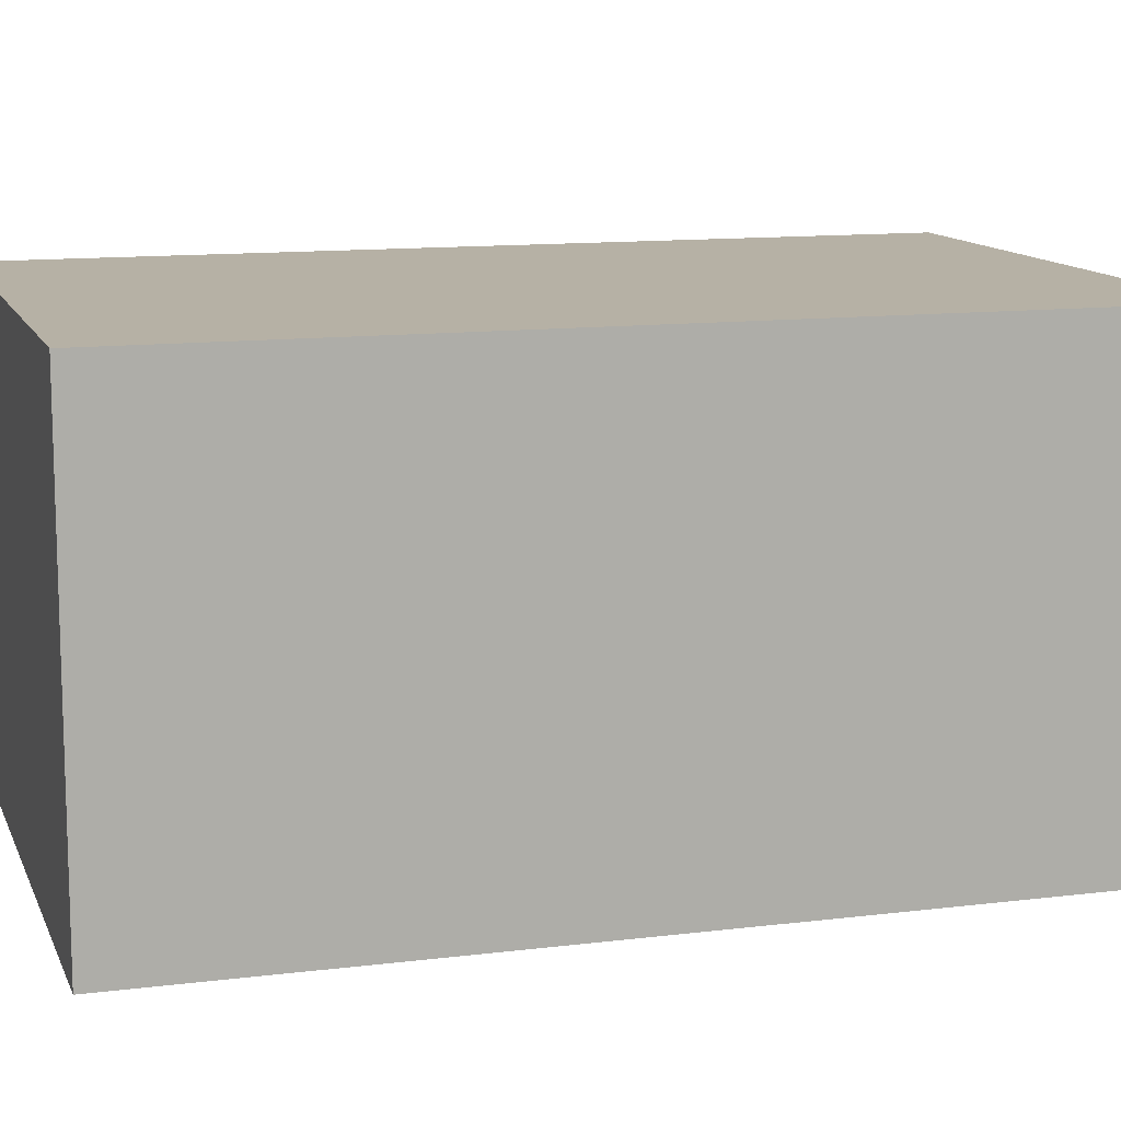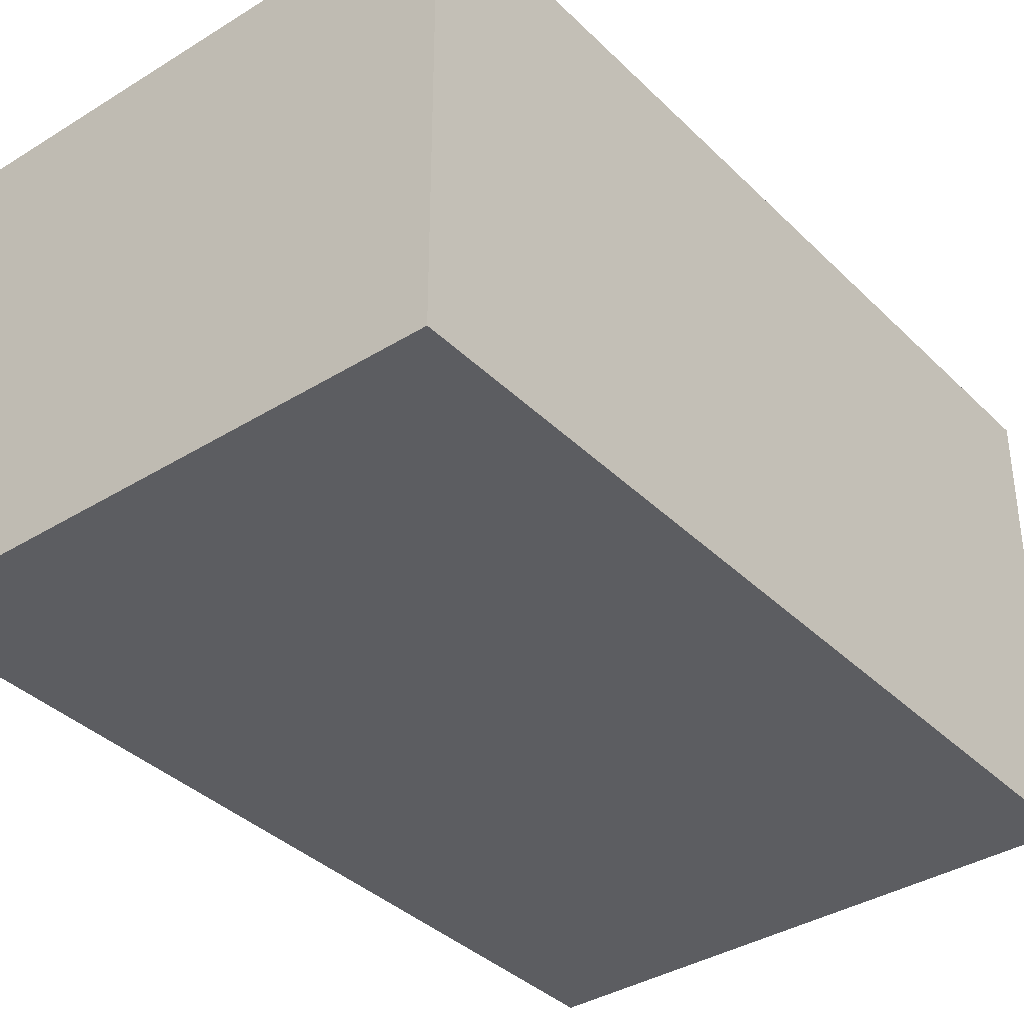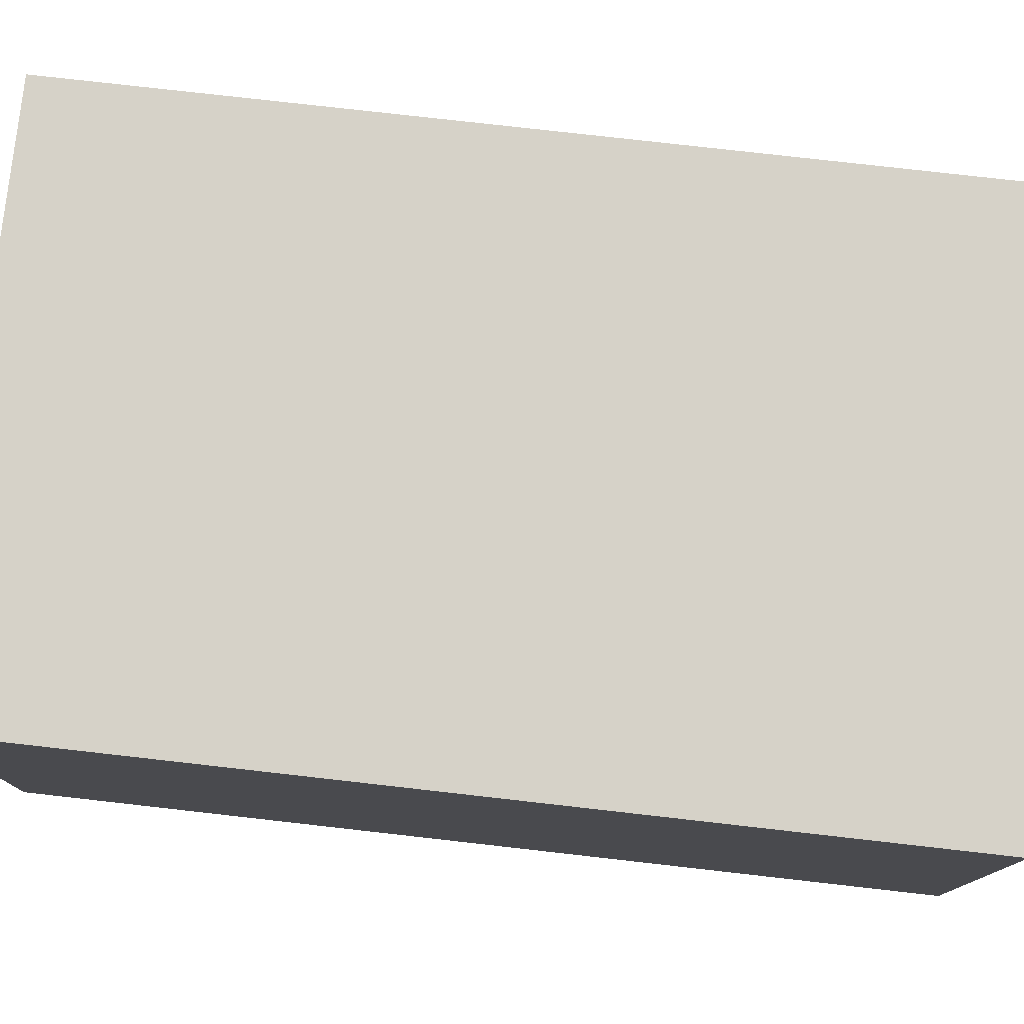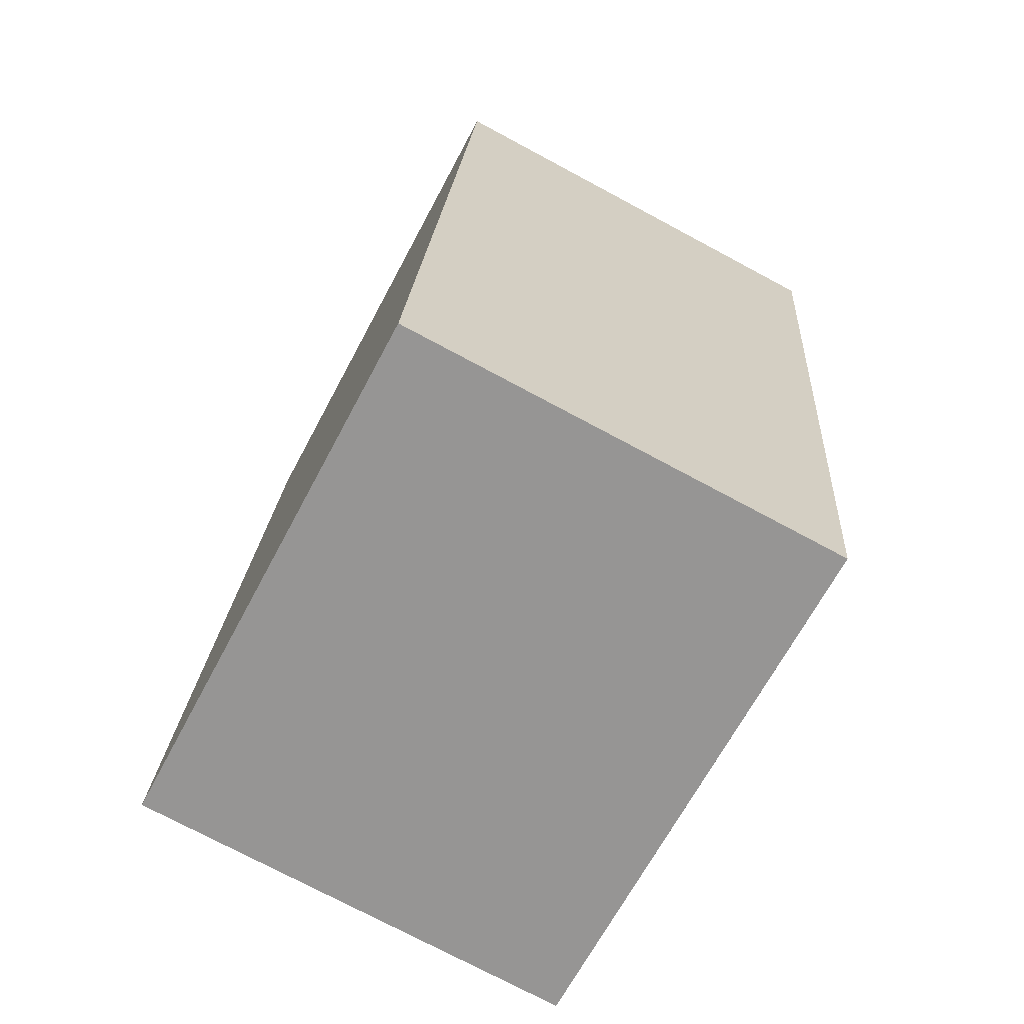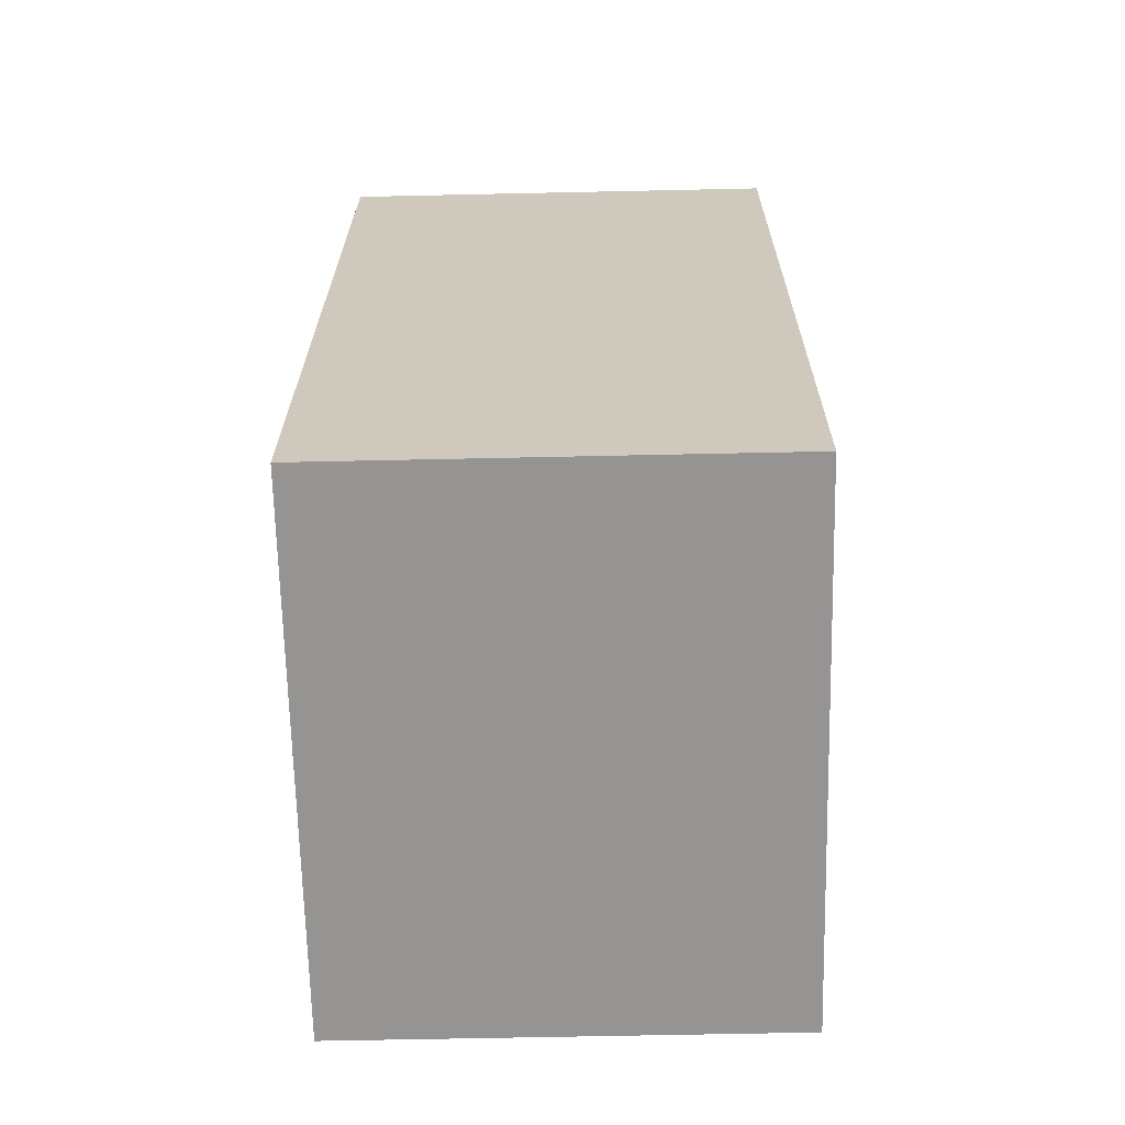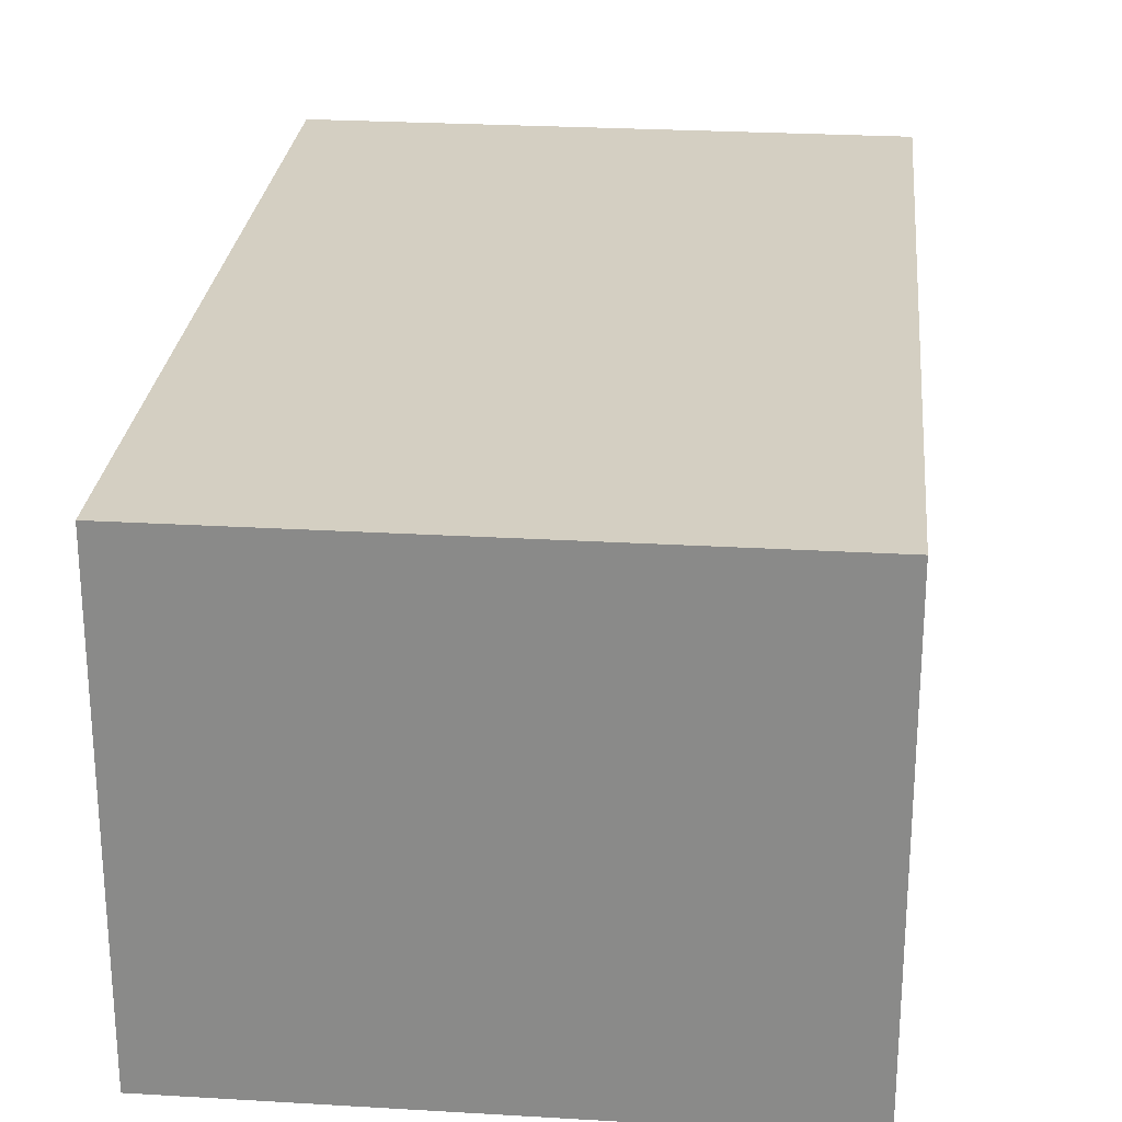
<metadata>
{"format":"obj","ext":"obj","renderer":"f3d","projection":"perspective","resolution":1024,"background":"white","views":[{"elev":12.0,"azim":-114.3,"up":"+Y"},{"elev":-37.0,"azim":31.0,"up":"+Y"},{"elev":78.2,"azim":-91.3,"up":"+Y"},{"elev":-75.0,"azim":-118.1,"up":"+Z"},{"elev":-59.4,"azim":91.3,"up":"+Z"},{"elev":25.8,"azim":177.7,"up":"+Y"}]}
</metadata>
<code>
v  0.537 2.069 -3.944
v  2.493 2.069 0.339
v  3.03 2.069 -3.605
v  0 2.069 1.267e-16
v  3.03 2.207e-16 -3.605
v  0.537 2.415e-16 -3.944
v  0 0 0
v  2.493 -2.076e-17 0.339
g defaultobject
f 1 2 3
f 2 1 4
f 5 1 3
f 1 5 6
f 6 4 1
f 4 6 7
f 7 2 4
f 2 7 8
f 8 3 2
f 3 8 5
f 8 6 5
f 6 8 7

</code>
